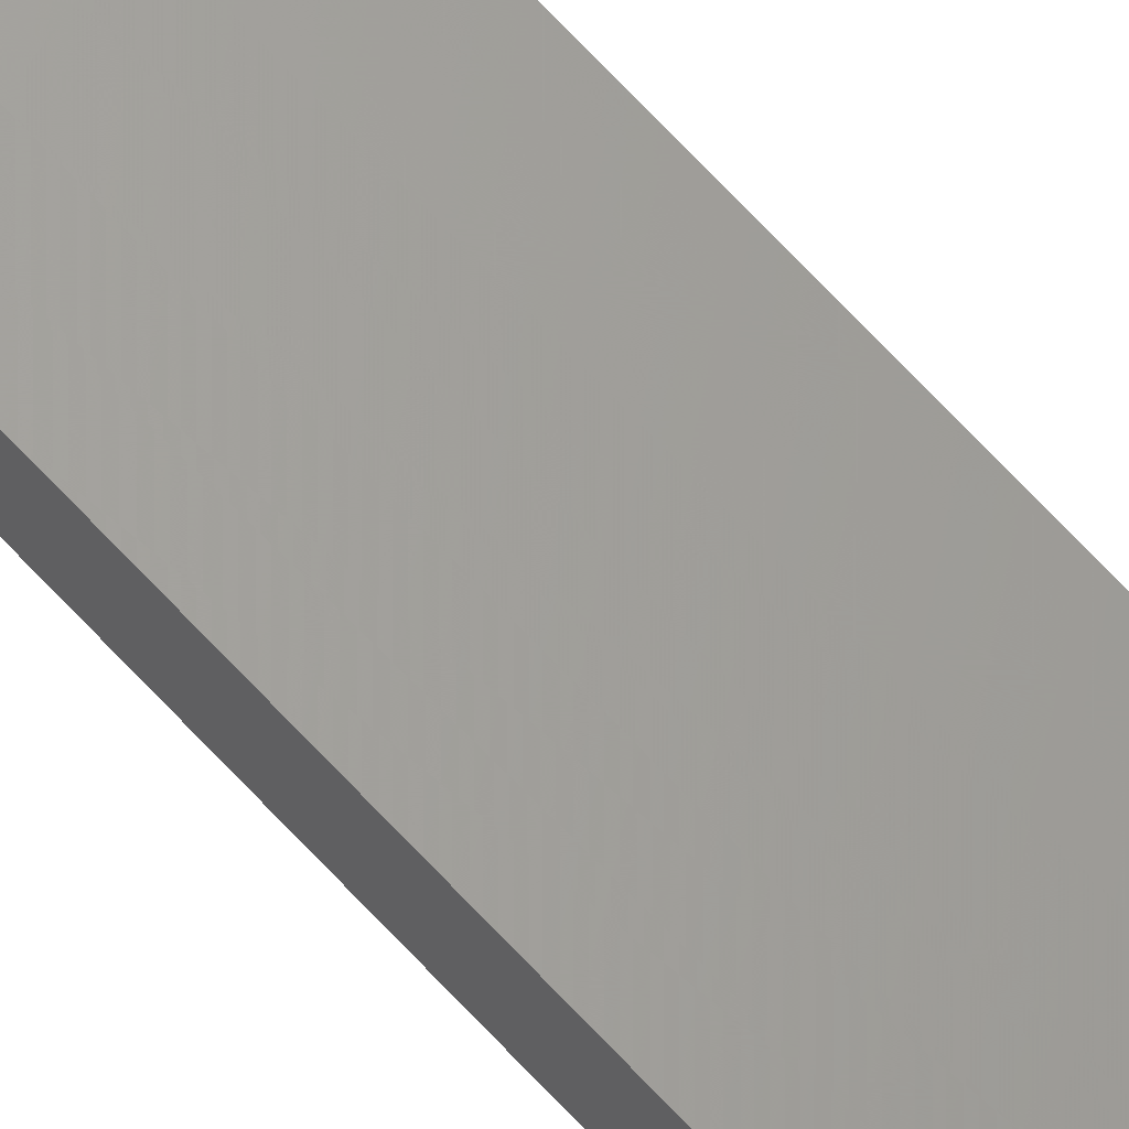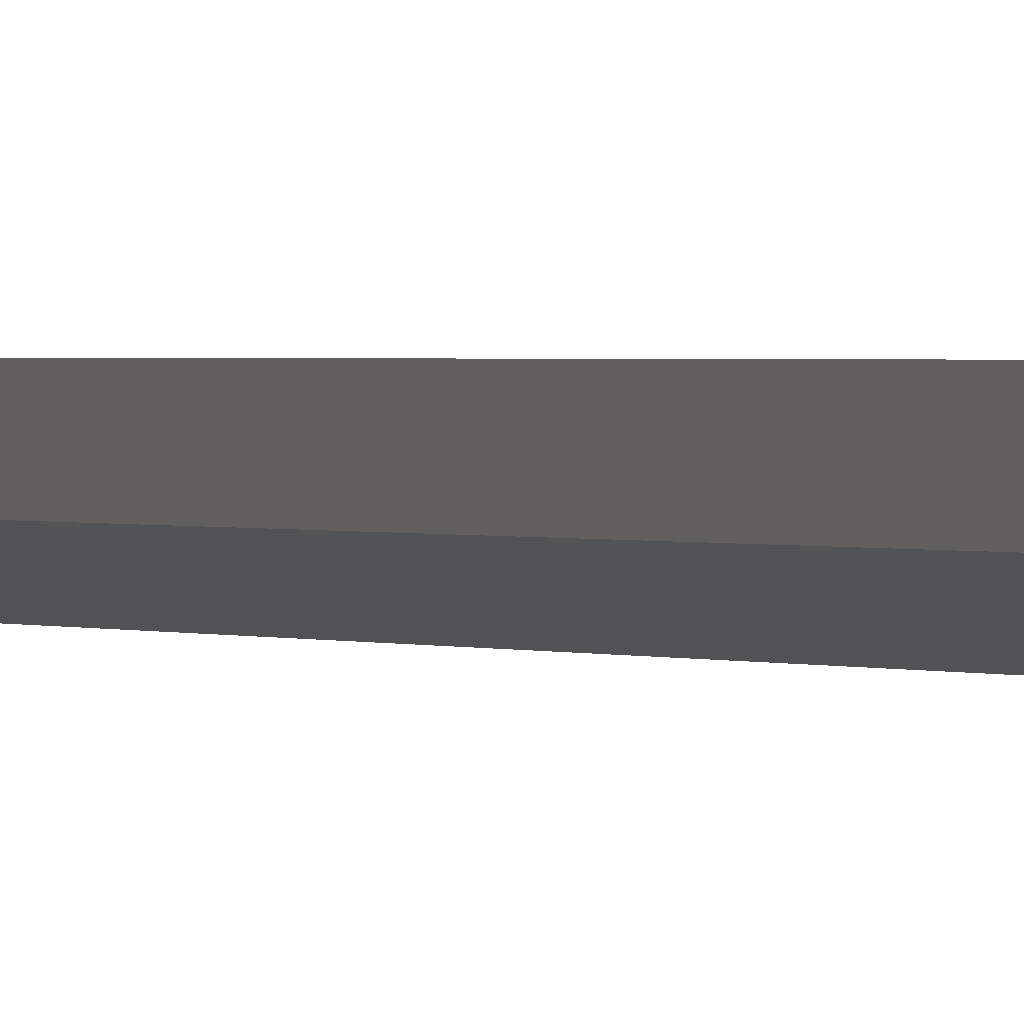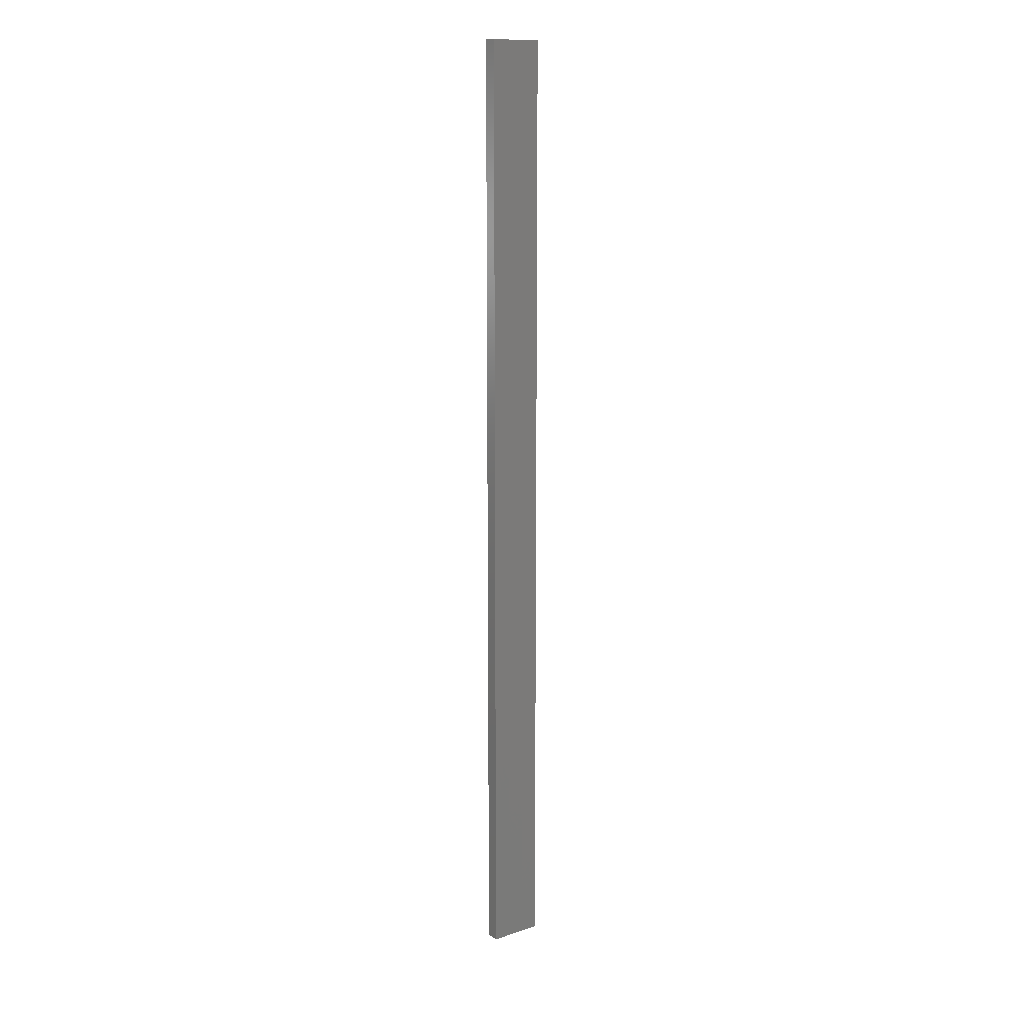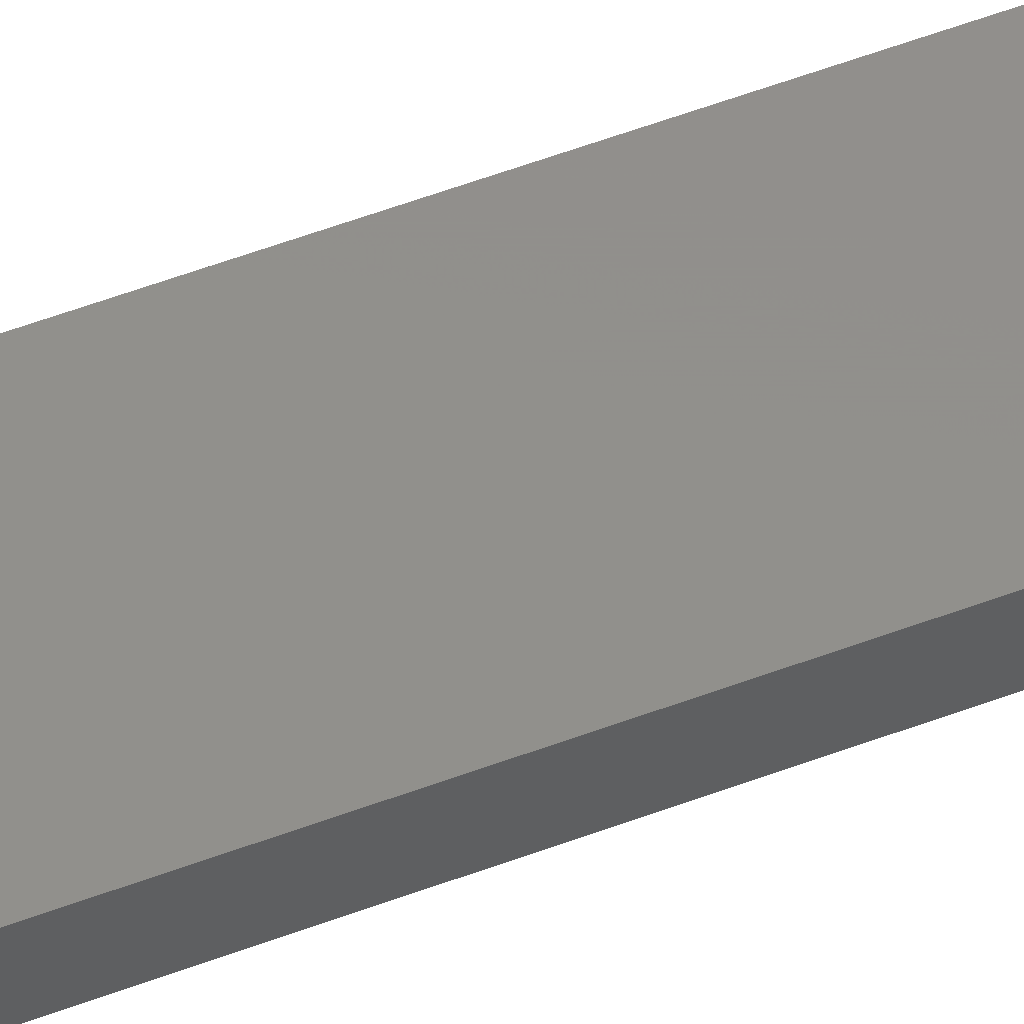
<metadata>
{"format":"stl","ext":"stl","renderer":"f3d","projection":"perspective","resolution":1024,"background":"white","views":[{"elev":72.2,"azim":136.6,"up":"+Y"},{"elev":0.4,"azim":165.9,"up":"+Y"},{"elev":13.5,"azim":155.8,"up":"+Z"},{"elev":39.9,"azim":-117.0,"up":"+Y"}]}
</metadata>
<code>
# stl→obj: 16 verts, 28 faces
v 18.96 -2.419 374.6
v 18.96 -2.419 371
v 19.02 -2.405 371
v 19.02 -2.405 374.6
v 19.09 -2.391 371
v 19.09 -2.391 374.6
v 19.15 -2.377 374.6
v 19.15 -2.377 371
v 19.14 -2.328 371
v 19.14 -2.328 374.6
v 18.95 -2.37 371
v 18.95 -2.37 374.6
v 19.01 -2.356 371
v 19.01 -2.356 374.6
v 19.08 -2.342 371
v 19.08 -2.342 374.6
f 1 2 3
f 4 3 5
f 4 1 3
f 6 4 5
f 7 5 8
f 7 6 5
f 7 9 10
f 8 9 7
f 11 12 13
f 13 14 15
f 12 14 13
f 14 16 15
f 15 10 9
f 16 10 15
f 12 2 1
f 11 2 12
f 15 9 8
f 5 15 8
f 13 15 5
f 3 13 5
f 11 13 3
f 2 11 3
f 10 16 7
f 16 6 7
f 16 14 6
f 14 4 6
f 14 12 4
f 12 1 4

</code>
